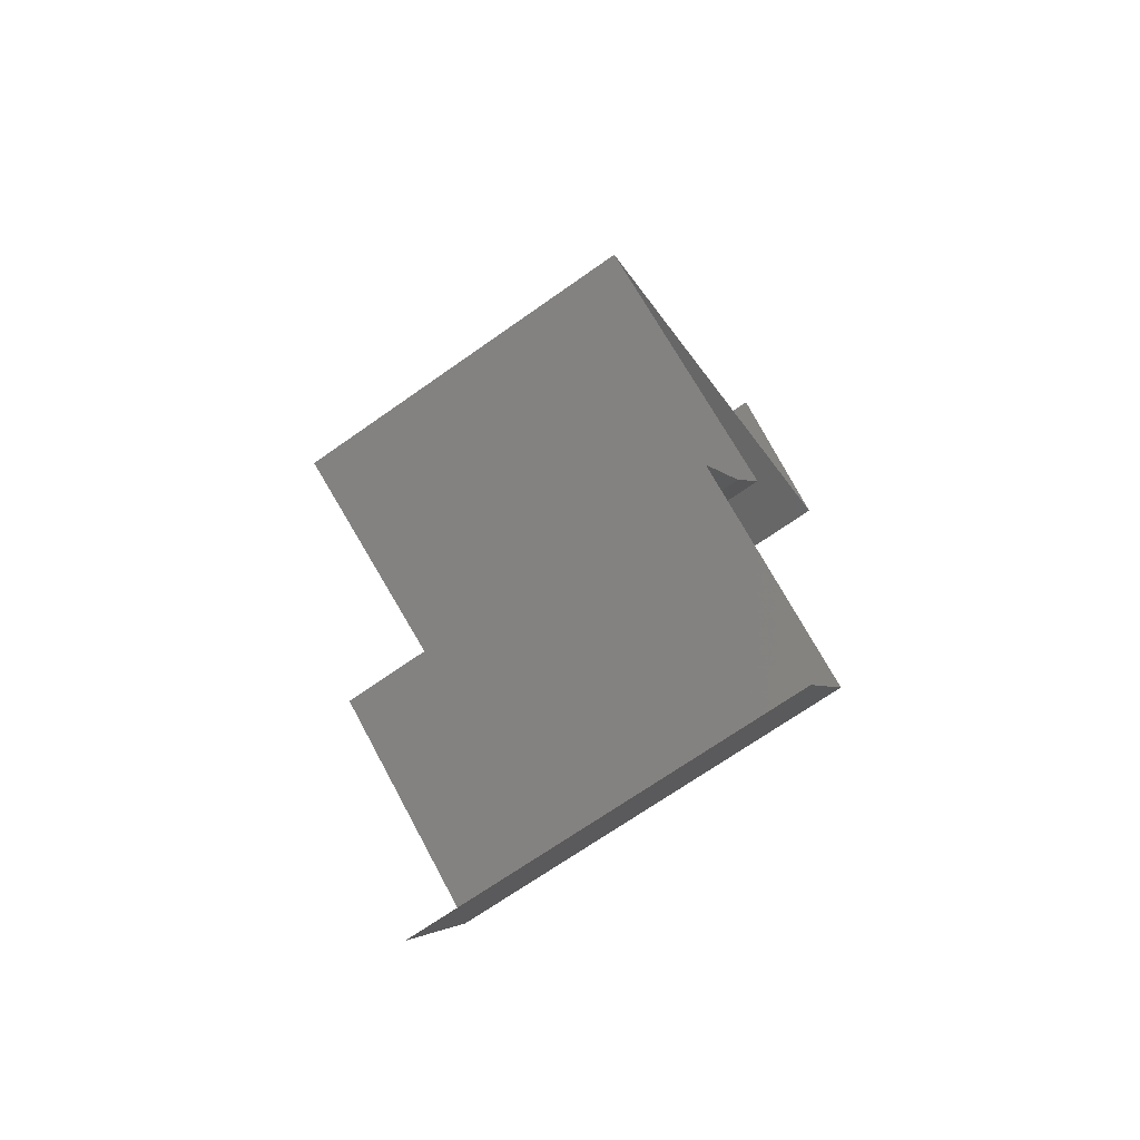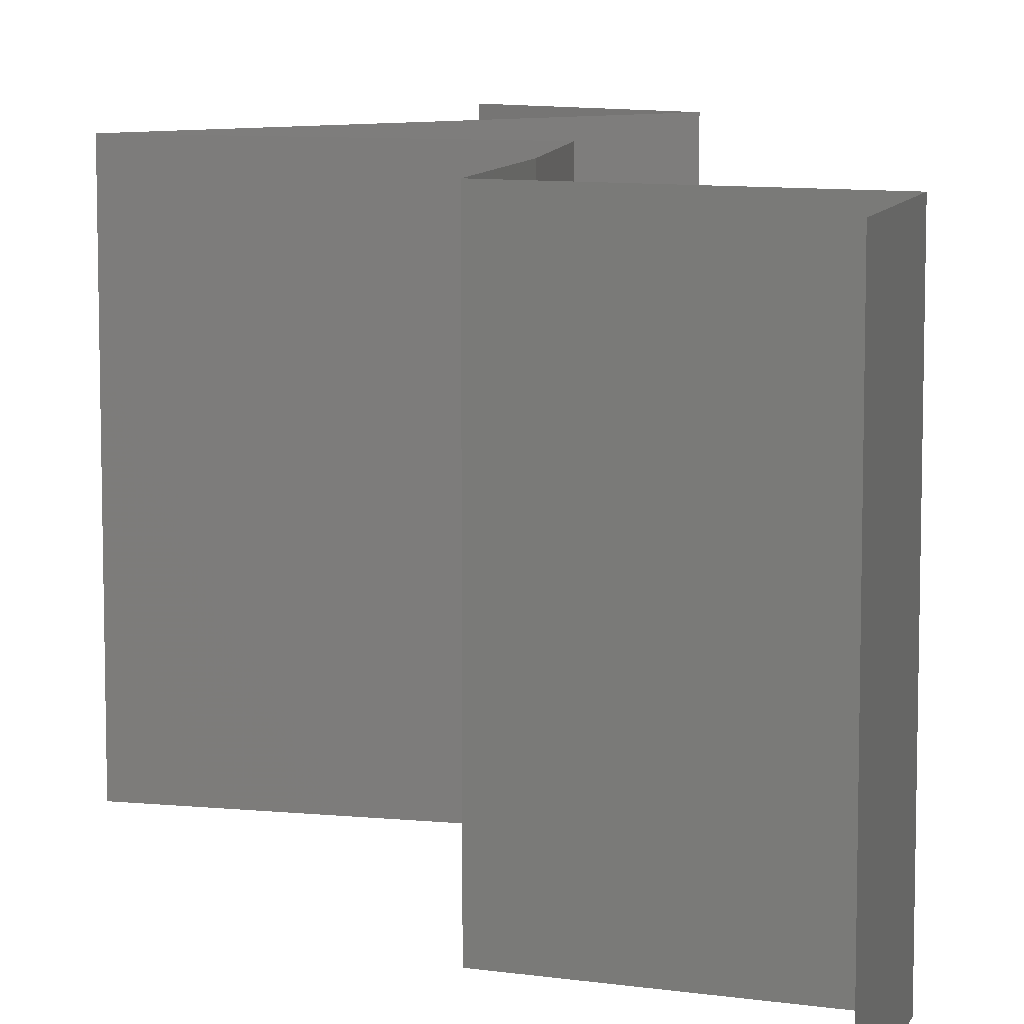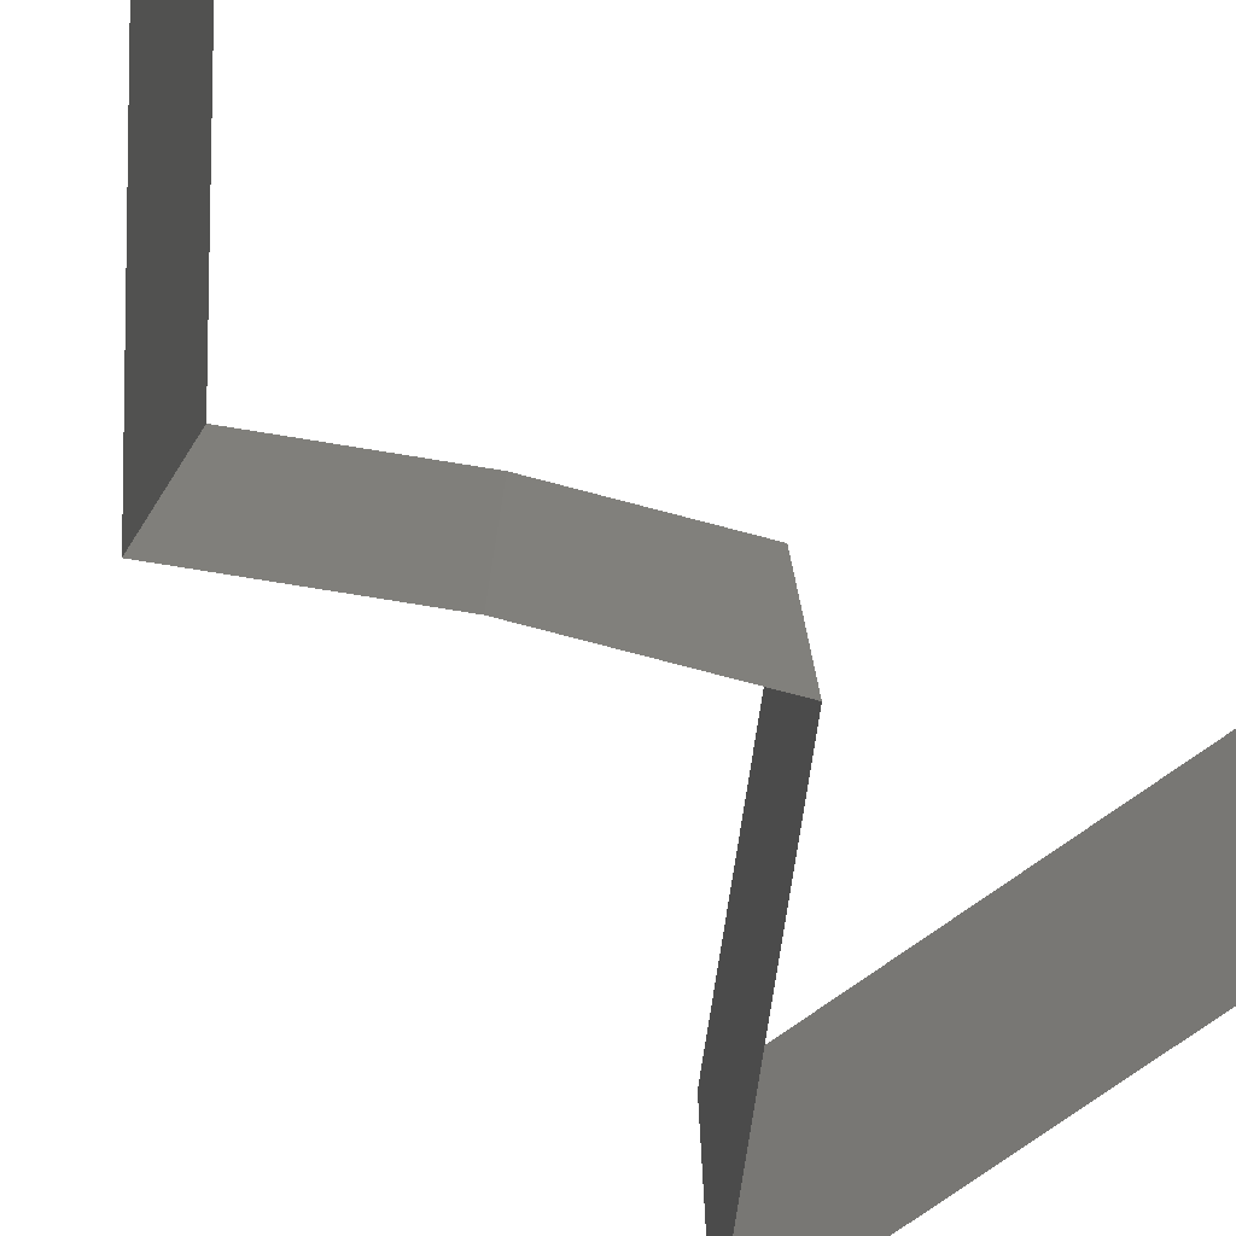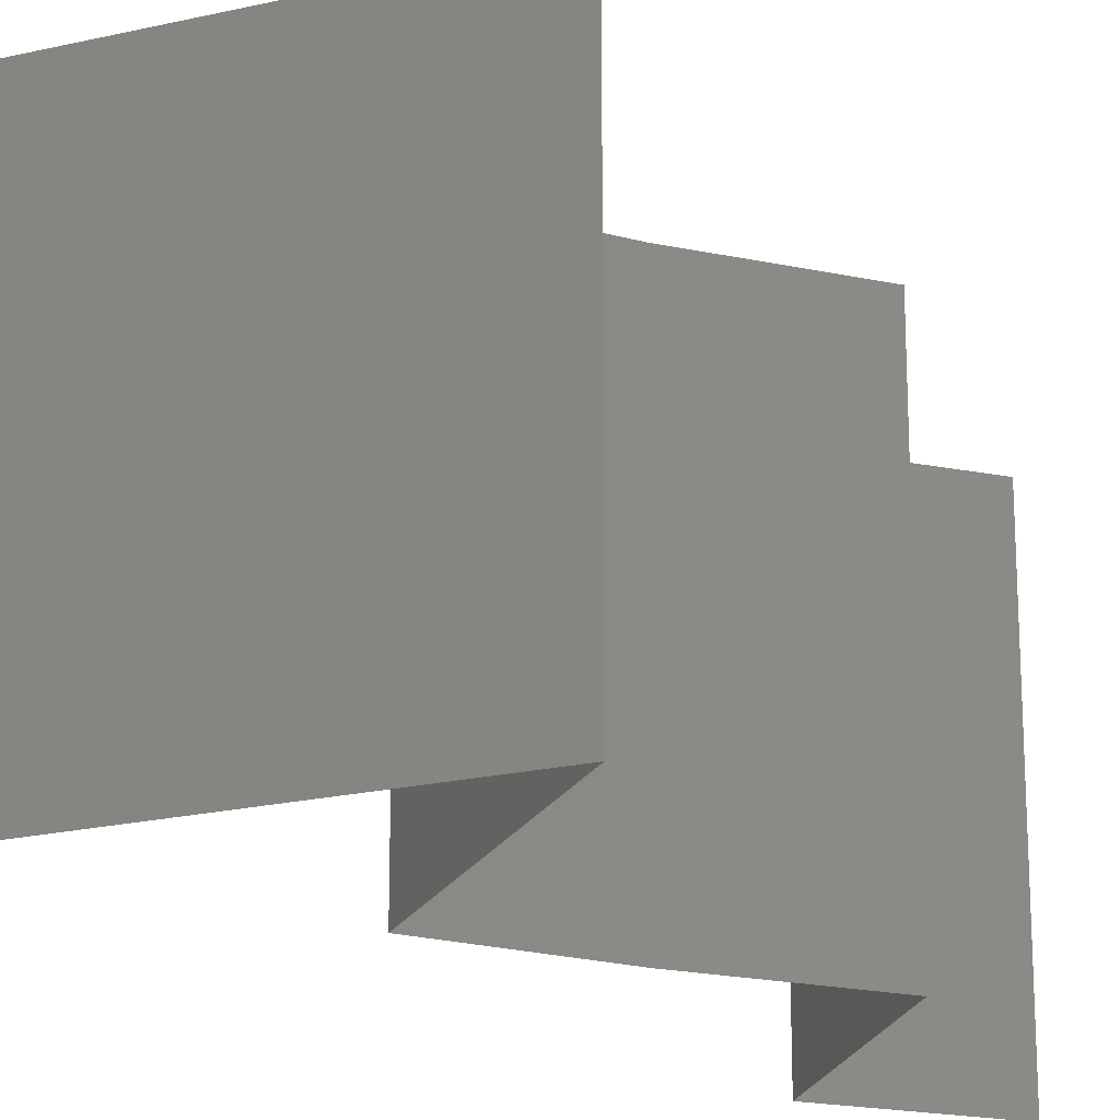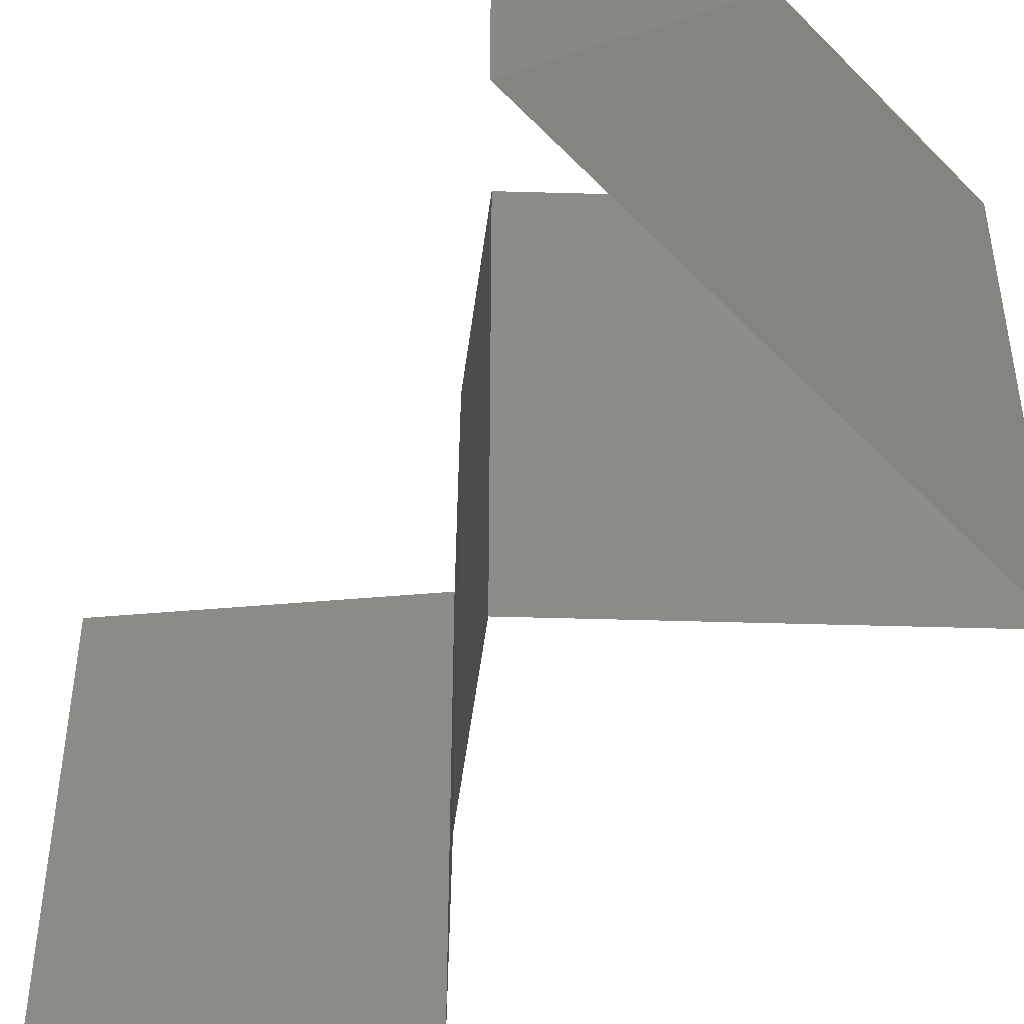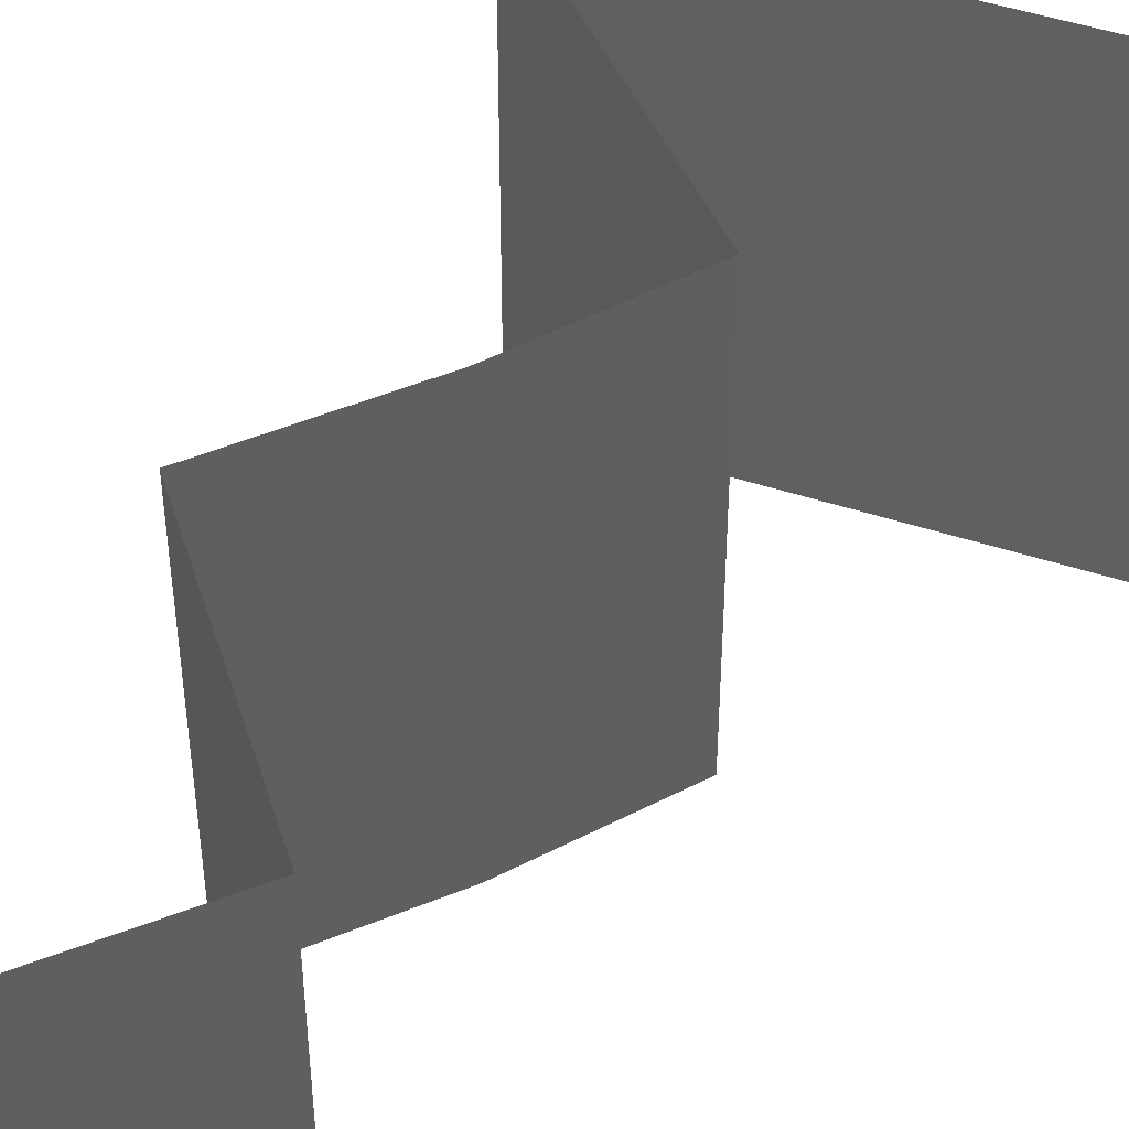
<metadata>
{"format":"stl","ext":"stl","renderer":"f3d","projection":"perspective","resolution":1024,"background":"white","views":[{"elev":-69.7,"azim":-54.8,"up":"+Y"},{"elev":9.1,"azim":-13.2,"up":"+Z"},{"elev":-79.6,"azim":53.3,"up":"+Z"},{"elev":-20.8,"azim":-138.7,"up":"+Z"},{"elev":-53.3,"azim":150.4,"up":"+Z"},{"elev":49.5,"azim":38.0,"up":"+Z"}]}
</metadata>
<code>
# stl→obj: 45 verts, 66 faces
v 0.03549 0.05379 0.02
v 0.03549 0.05379 0.01
v 0.03836 0.05043 0.015
v 0.04122 0.04707 0
v 0.04122 0.04707 0.01
v 0.03836 0.05043 0.005
v 0.03549 0.05379 0
v 0.04122 0.04707 0.02
v 0.02098 0.04034 0.01
v 0.02098 0.04034 0.02
v 0.02872 0.04292 0.01198
v 0.0311 0.0437 0.02
v 0.0311 0.0437 0
v 0.03422 0.04474 0.007306
v 0.03536 0.04512 0.01396
v 0.02098 0.04034 0
v 0.02604 0.04202 0.005
v 0.02733 0.03698 0
v 0.02746 0.03691 0.007537
v 0.03369 0.03362 0
v 0.03369 0.03362 0.01
v 0.02543 0.03799 0.01472
v 0.03369 0.03362 0.02
v 0.0298 0.03567 0.01461
v 0.02733 0.03698 0.02
v 0.03096 0.0269 0
v 0.03233 0.03026 0.005
v 0.03096 0.0269 0.01
v 0.03233 0.03026 0.015
v 0.03096 0.0269 0.02
v 0.0292 0.02353 0.015
v 0.02745 0.02017 0
v 0.02745 0.02017 0.01
v 0.0292 0.02353 0.005
v 0.02745 0.02017 0.02
v 0.03713 0.01345 0
v 0.03229 0.01681 0.00602
v 0.03713 0.01345 0.02
v 0.03229 0.01681 0.01408
v 0.03713 0.01345 0.01
v 0.03528 0.01009 0.015
v 0.03342 0.006724 0
v 0.03342 0.006724 0.01
v 0.03528 0.01009 0.005
v 0.03342 0.006724 0.02
f 1 2 3
f 4 5 6
f 2 7 6
f 5 8 3
f 8 1 3
f 2 5 3
f 5 2 6
f 7 4 6
f 9 10 11
f 10 12 11
f 4 13 14
f 5 4 14
f 12 8 15
f 13 16 17
f 8 5 15
f 16 9 17
f 14 13 17
f 11 14 17
f 12 15 11
f 9 11 17
f 11 15 14
f 15 5 14
f 16 18 19
f 18 20 19
f 20 21 19
f 9 16 19
f 10 9 22
f 21 23 24
f 25 10 22
f 23 25 24
f 22 19 24
f 25 22 24
f 19 21 24
f 22 9 19
f 20 26 27
f 21 28 29
f 30 23 29
f 28 21 27
f 21 20 27
f 23 21 29
f 26 28 27
f 28 30 29
f 30 28 31
f 32 33 34
f 28 26 34
f 33 35 31
f 33 28 34
f 28 33 31
f 26 32 34
f 35 30 31
f 32 36 37
f 38 35 39
f 37 40 39
f 33 37 39
f 35 33 39
f 36 40 37
f 33 32 37
f 40 38 39
f 38 40 41
f 42 43 44
f 40 36 44
f 43 45 41
f 43 40 44
f 40 43 41
f 45 38 41
f 36 42 44

</code>
